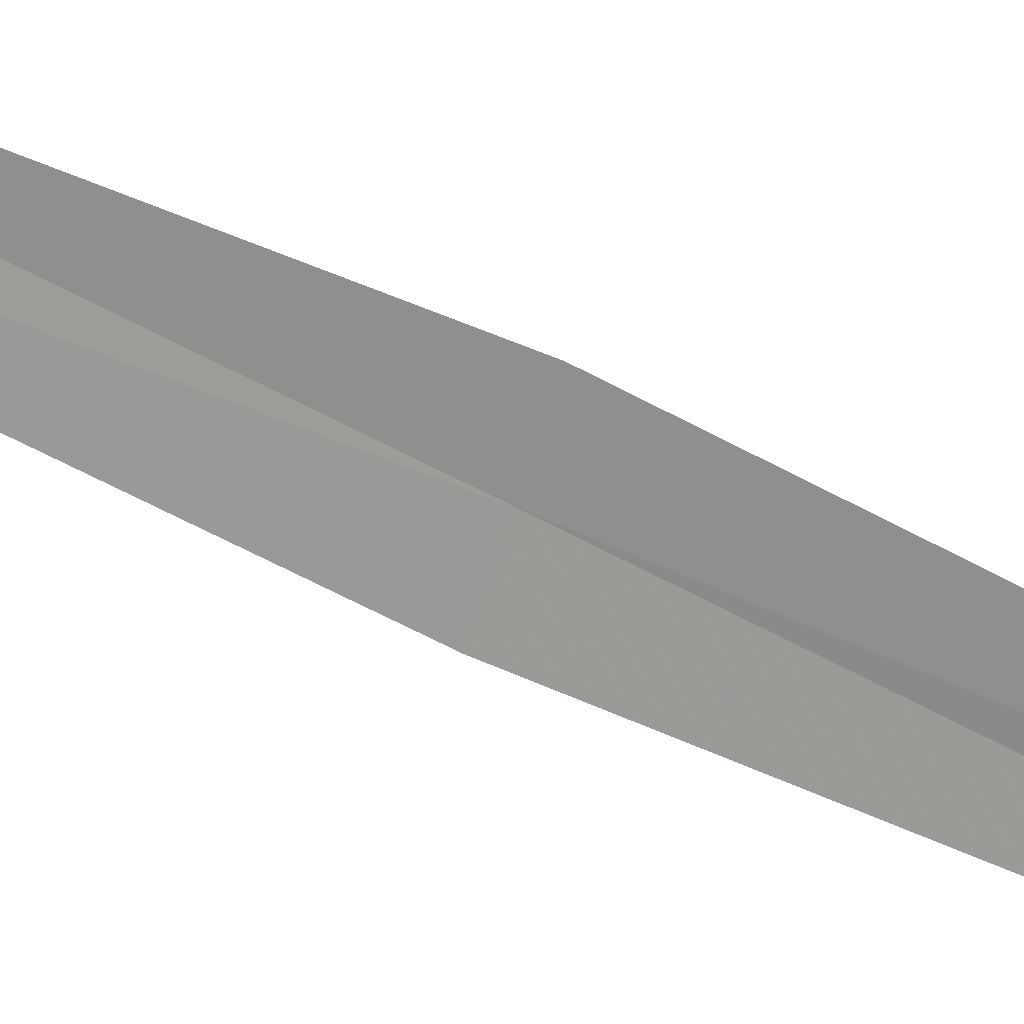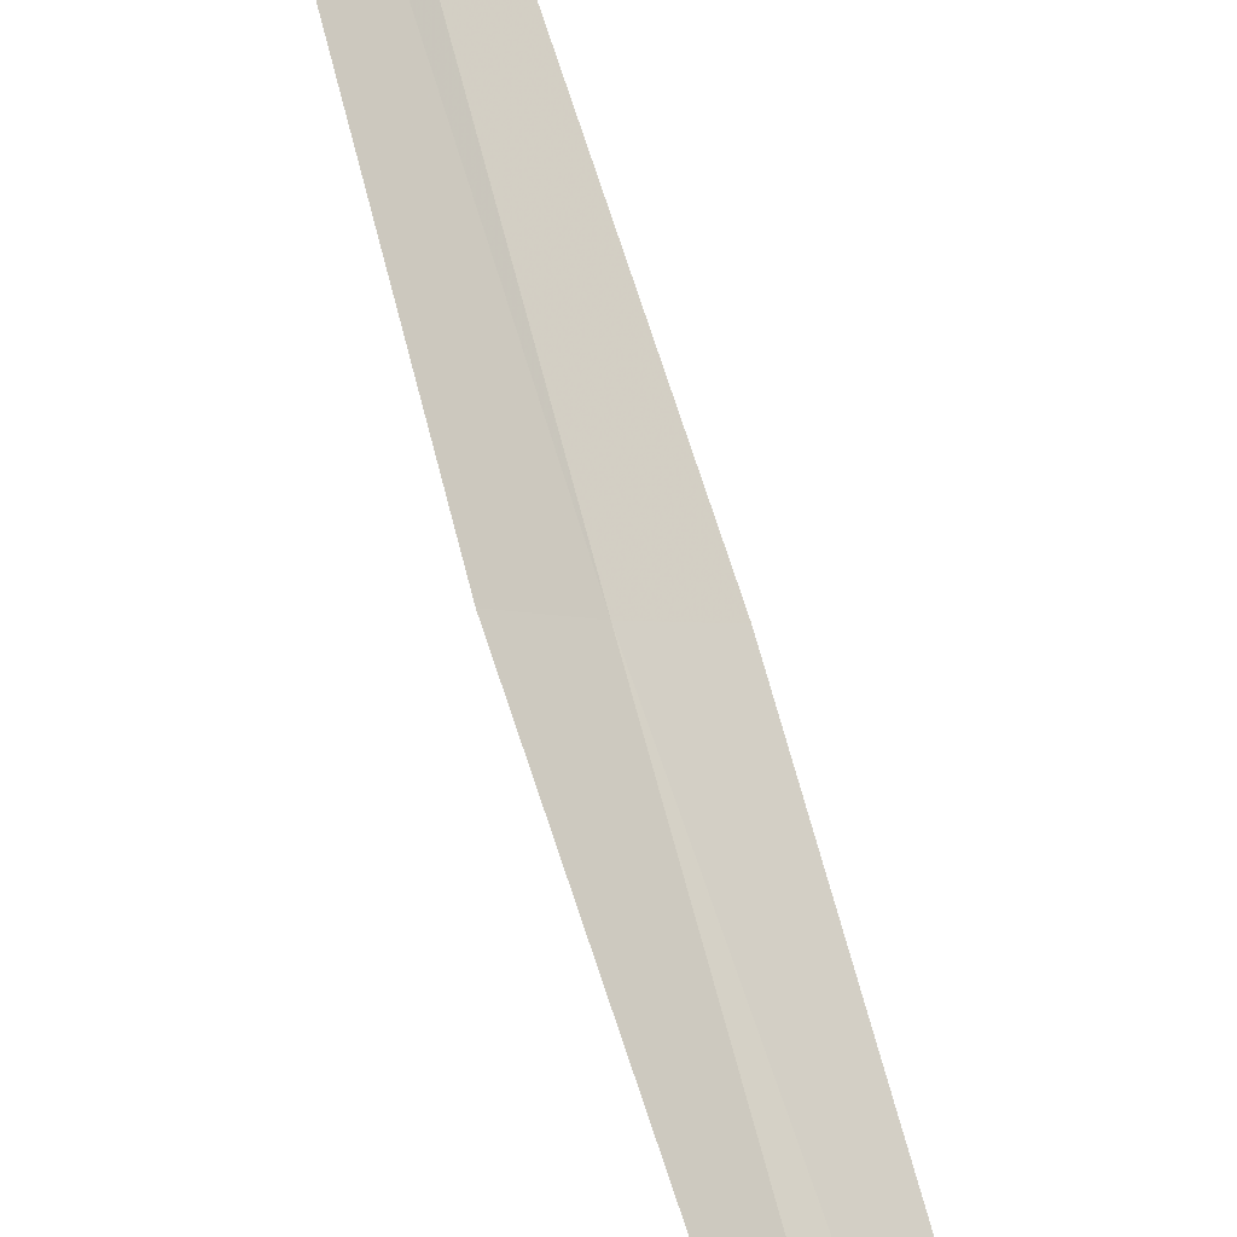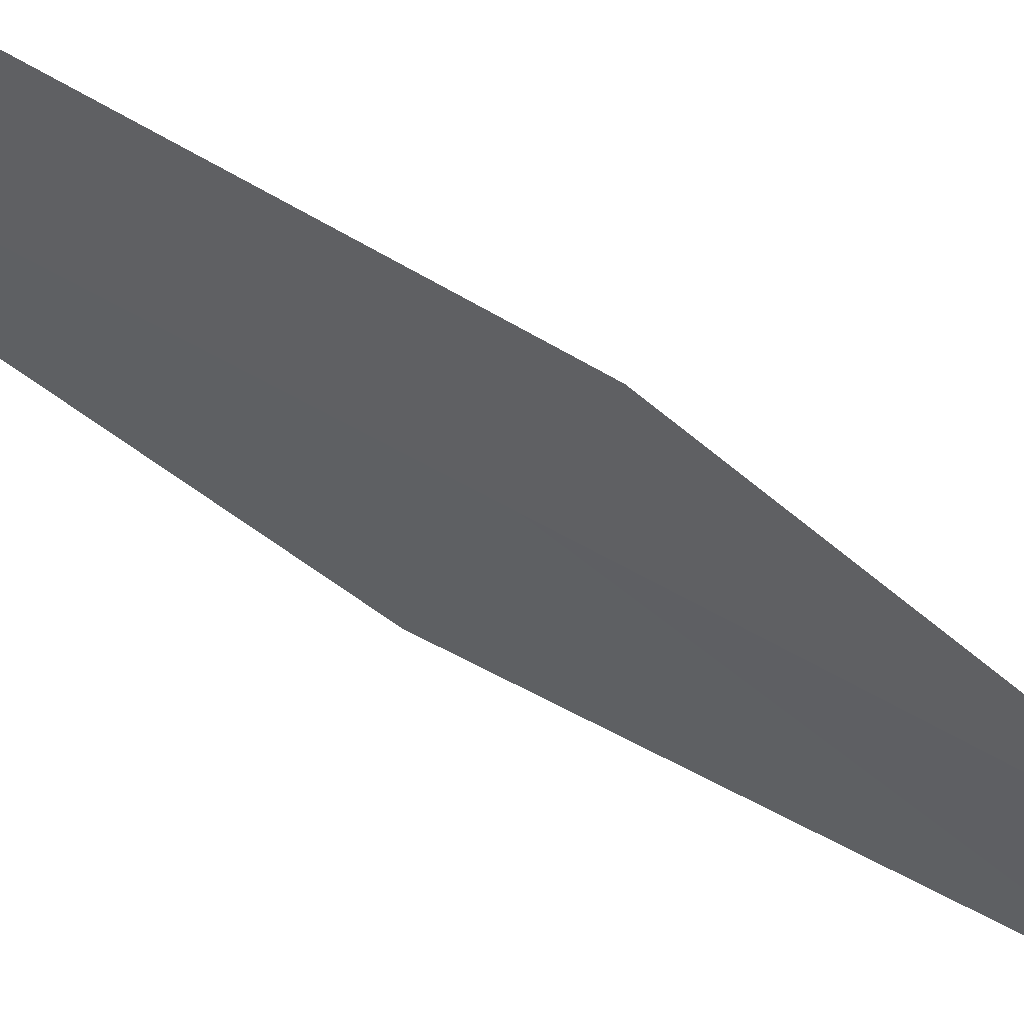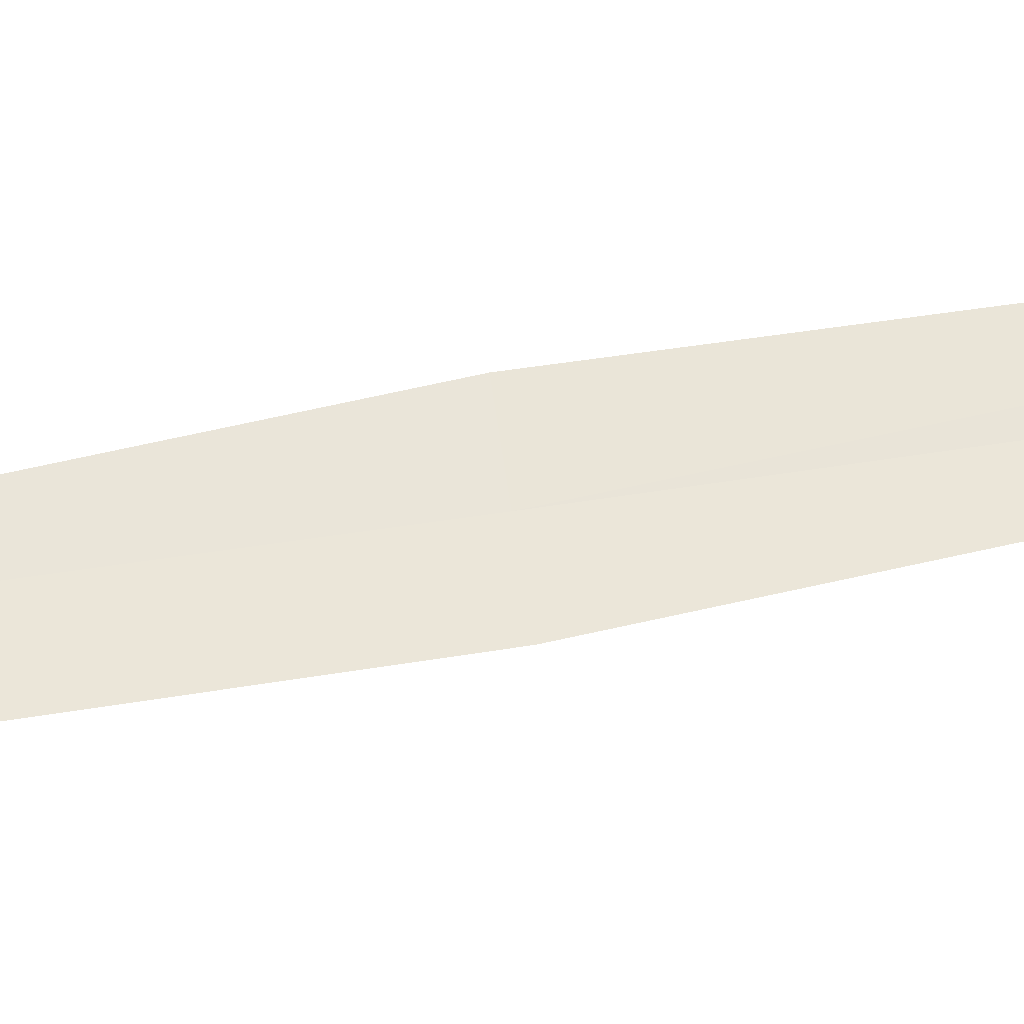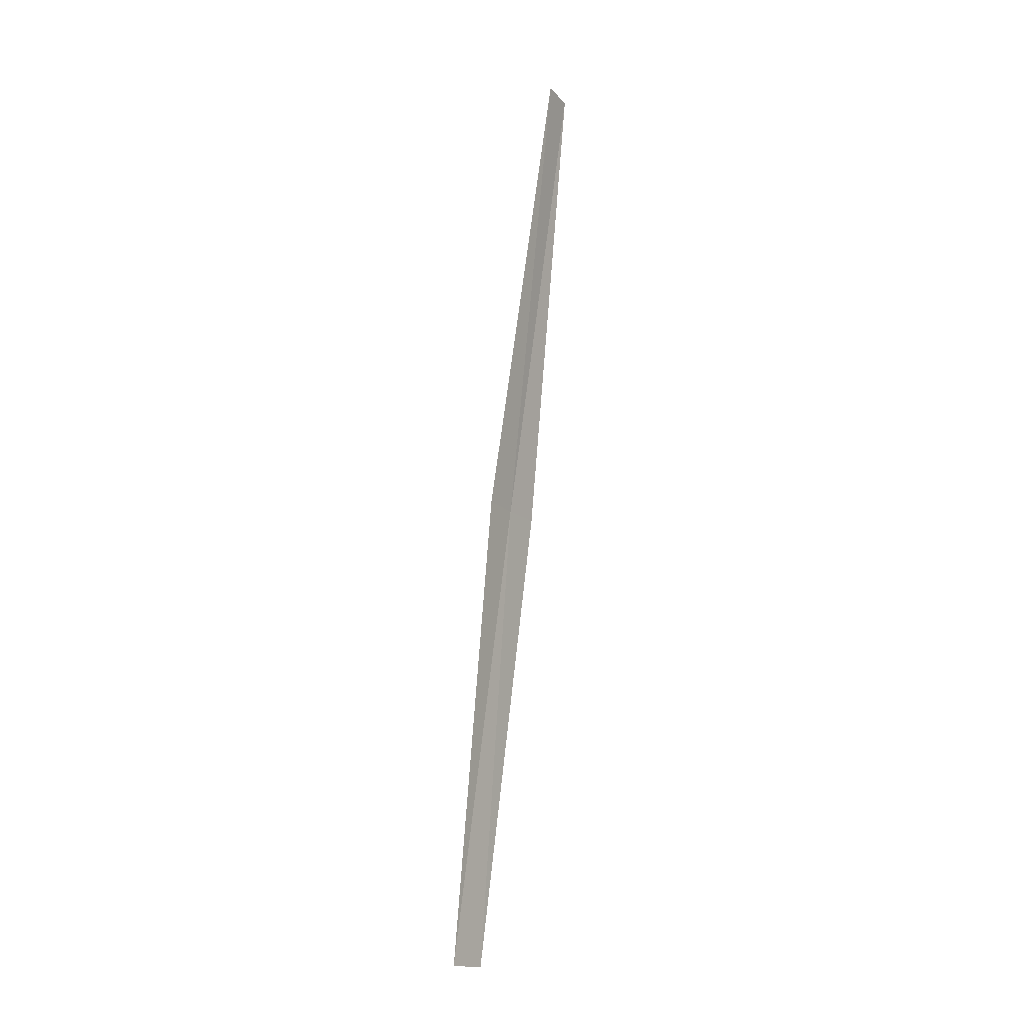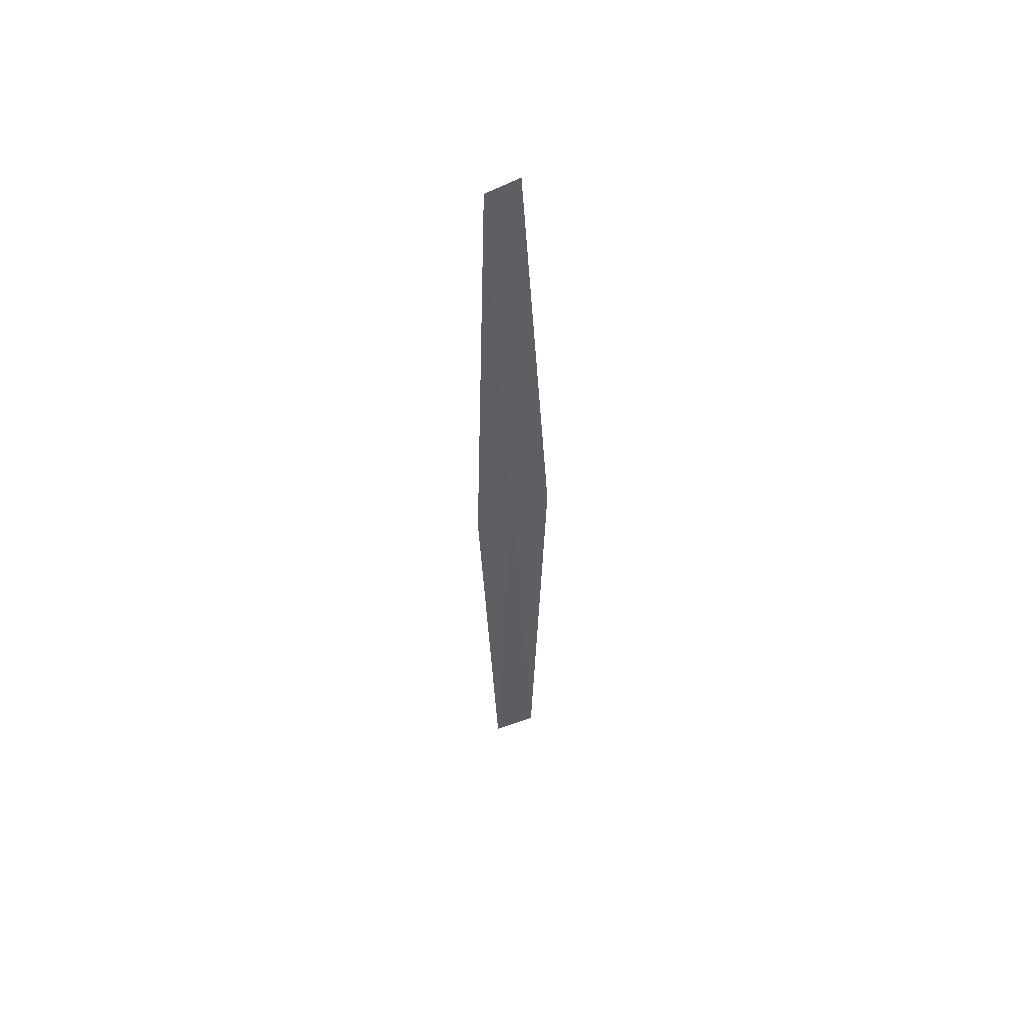
<metadata>
{"format":"obj","ext":"obj","renderer":"f3d","projection":"perspective","resolution":1024,"background":"white","views":[{"elev":68.1,"azim":-65.5,"up":"+Y"},{"elev":66.4,"azim":159.2,"up":"+Y"},{"elev":-9.2,"azim":24.5,"up":"+Y"},{"elev":10.8,"azim":-101.0,"up":"+Y"},{"elev":-17.3,"azim":165.3,"up":"+Z"},{"elev":64.0,"azim":19.8,"up":"+Z"}]}
</metadata>
<code>
v 27.39 18.9 128.2
v 26.95 19.43 132.4
v 27.17 19.67 132.4
v 27.64 19.17 128.2
v 27.79 18.39 123.9
v 27.11 18.66 128.2
v 27.48 18.13 123.9
f 1 4 3
f 1 5 4
f 1 2 6
f 1 6 7
f 1 7 5
f 1 3 2

</code>
